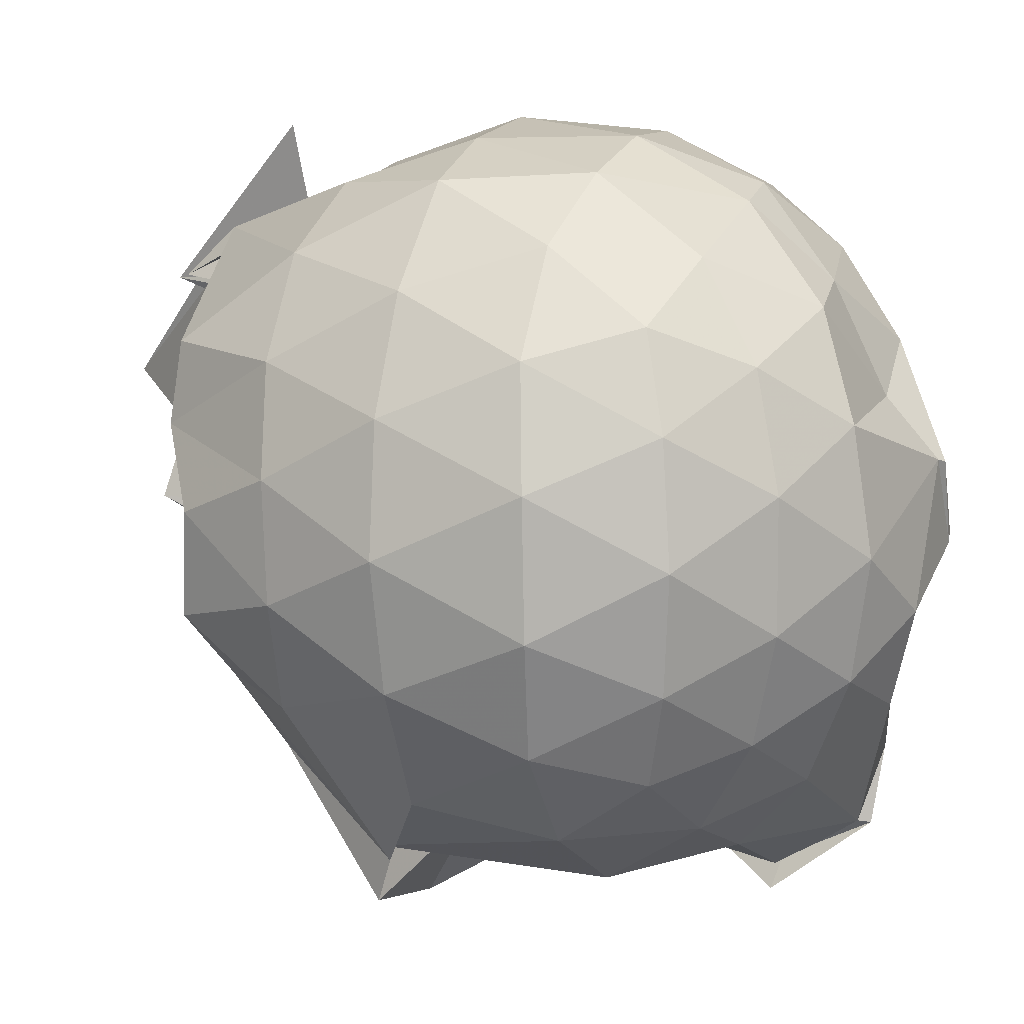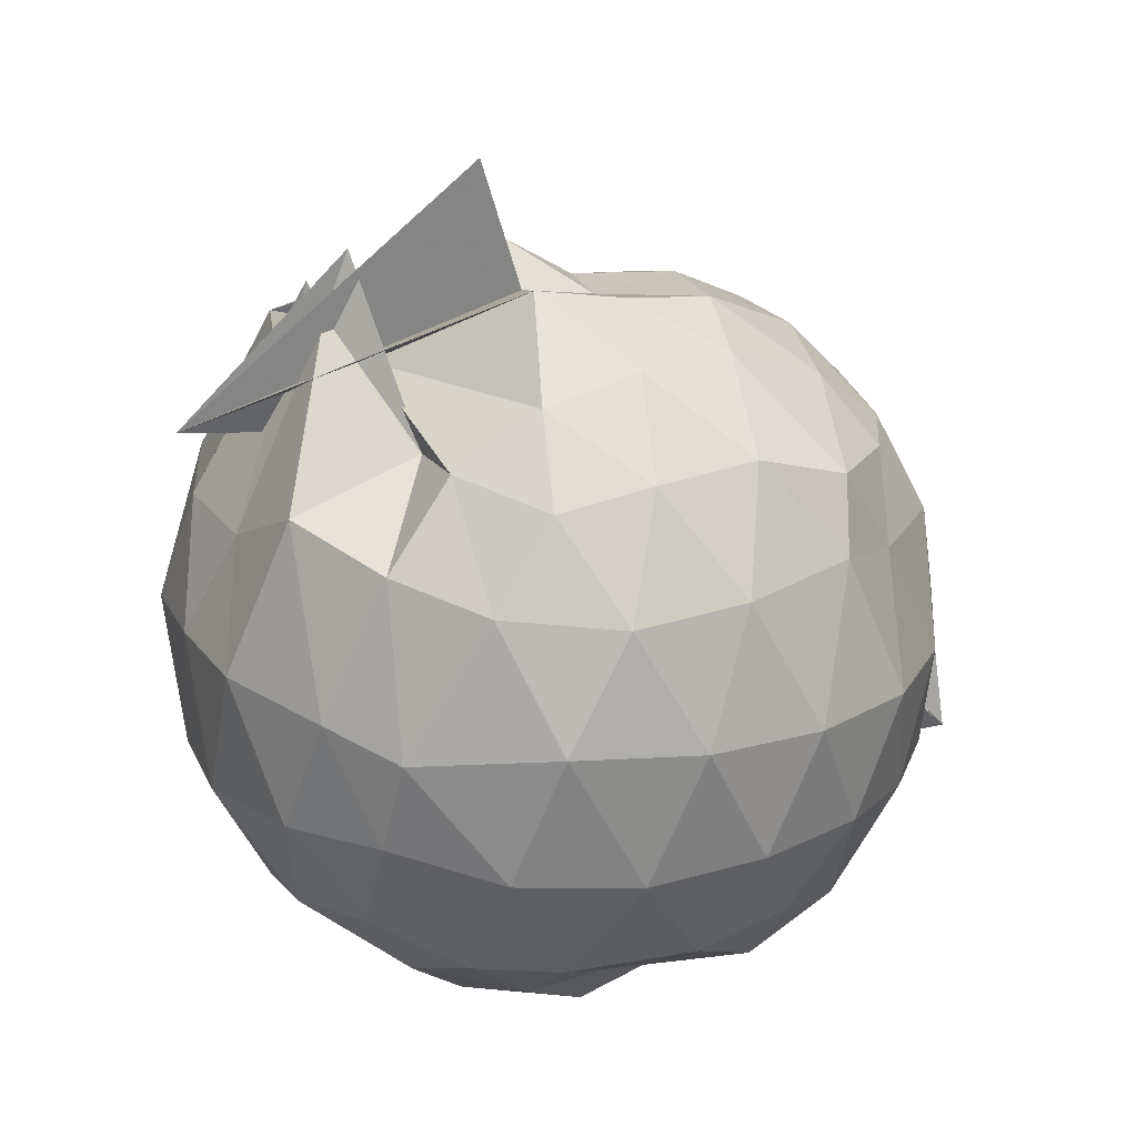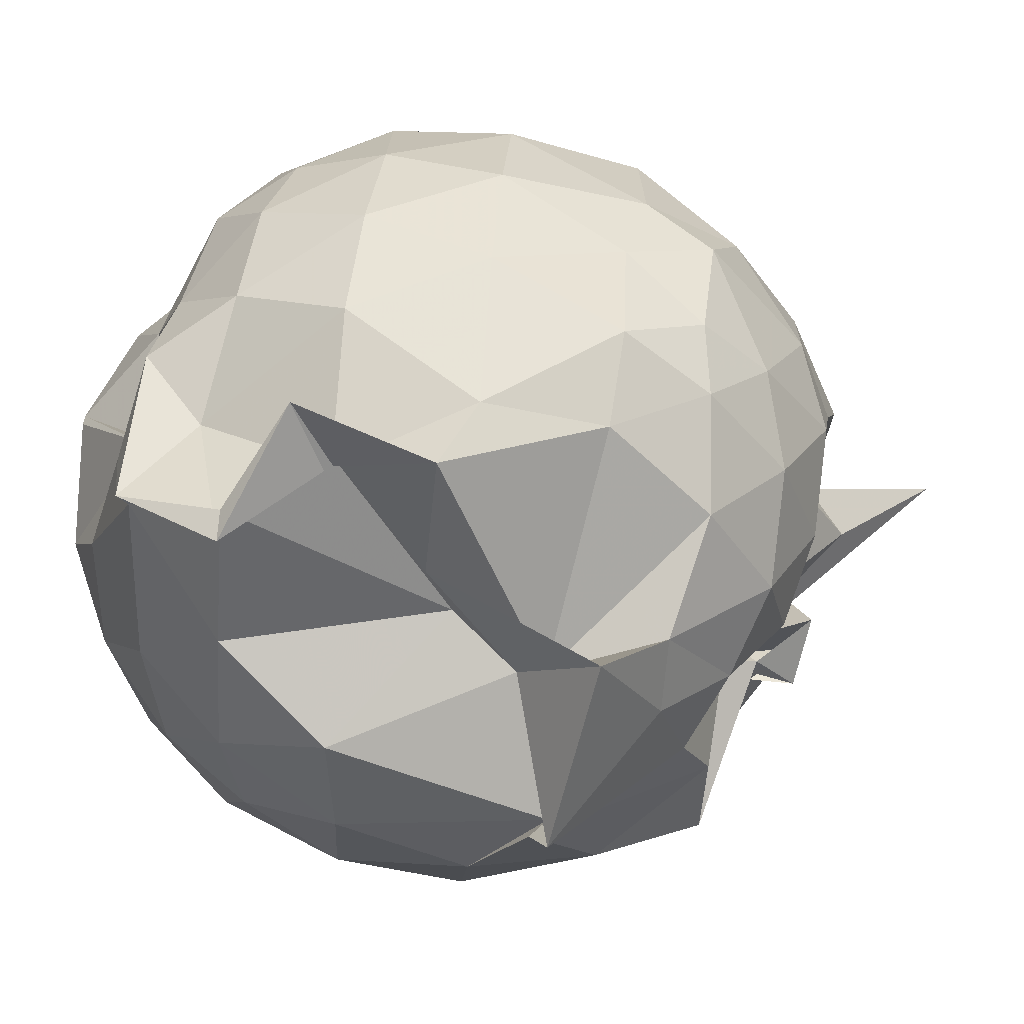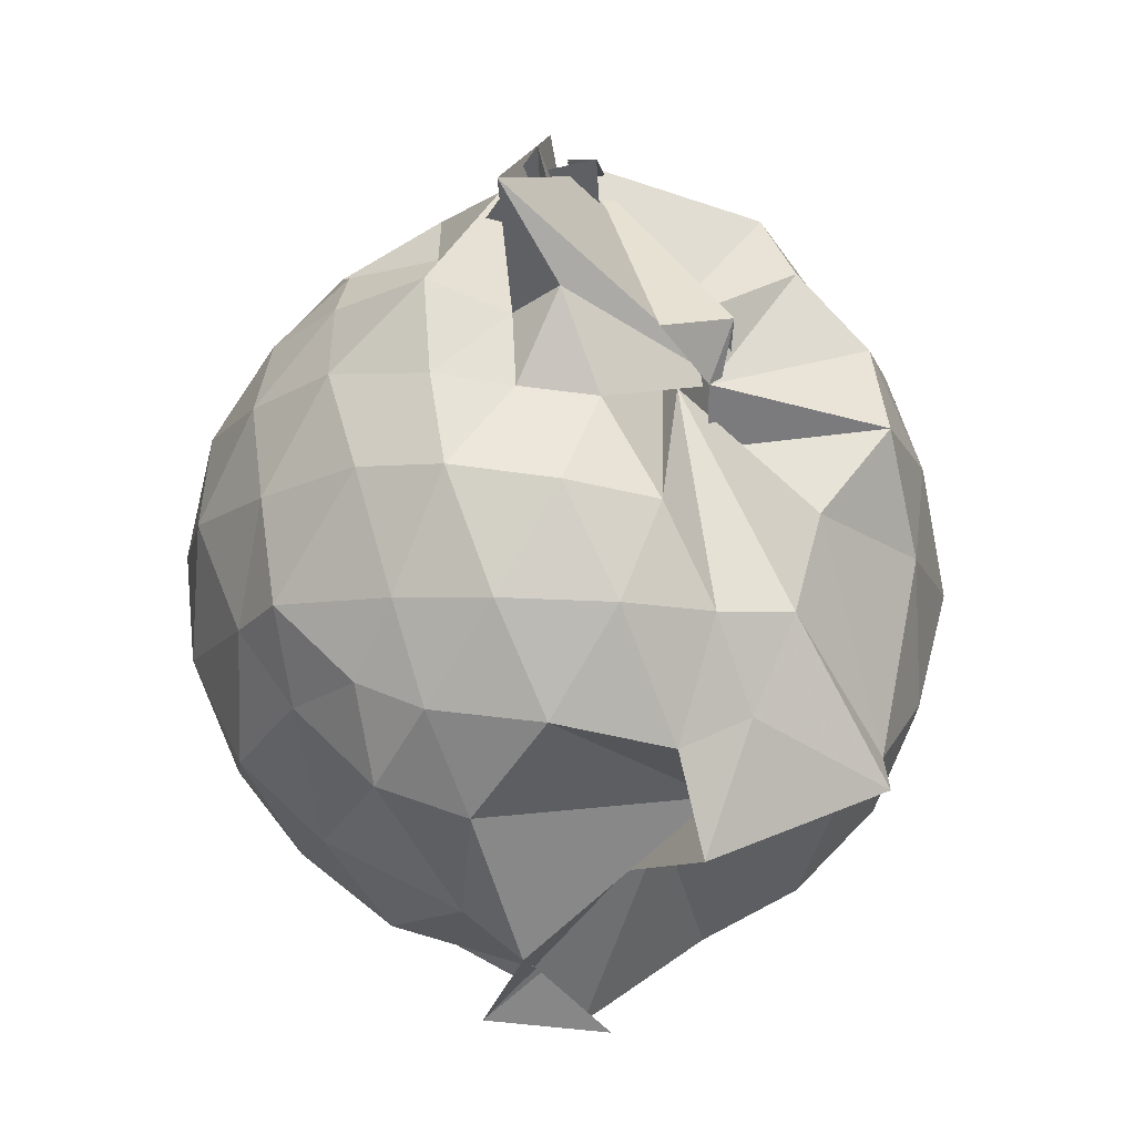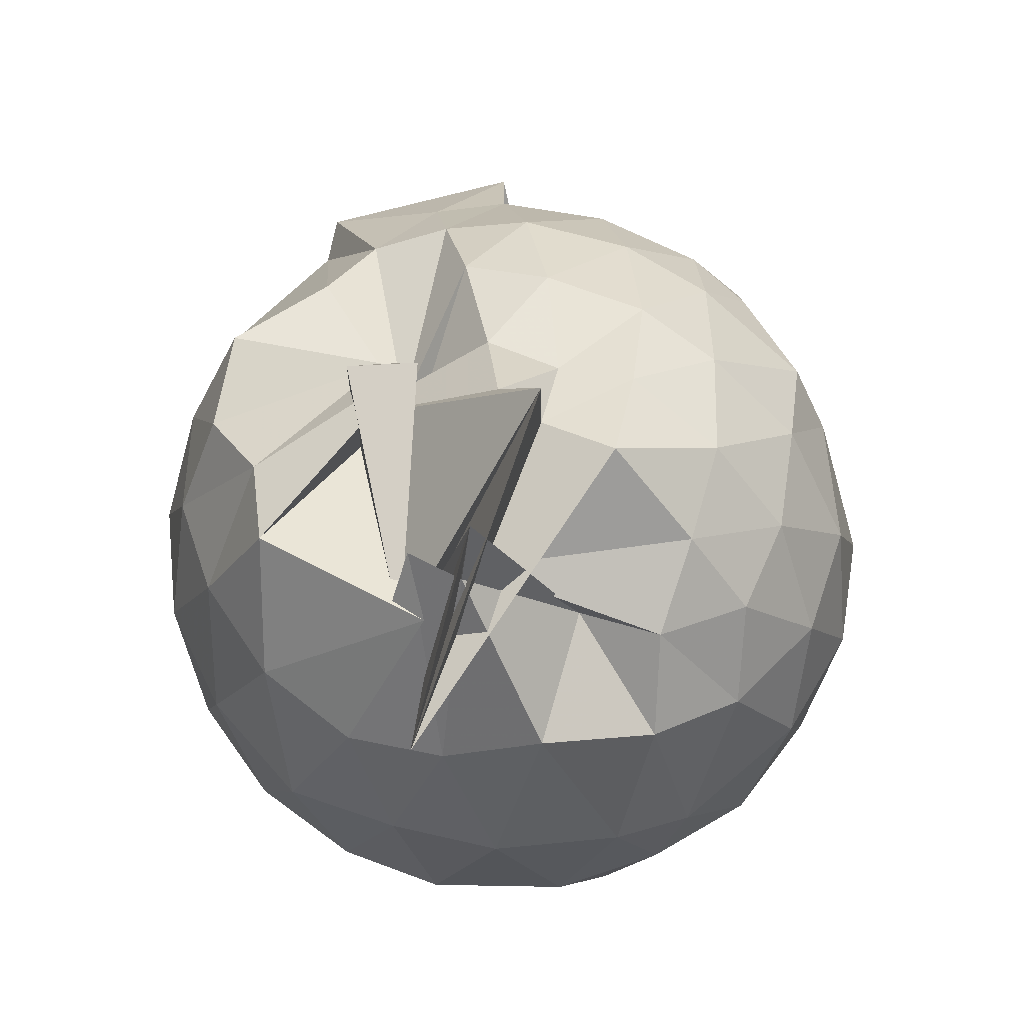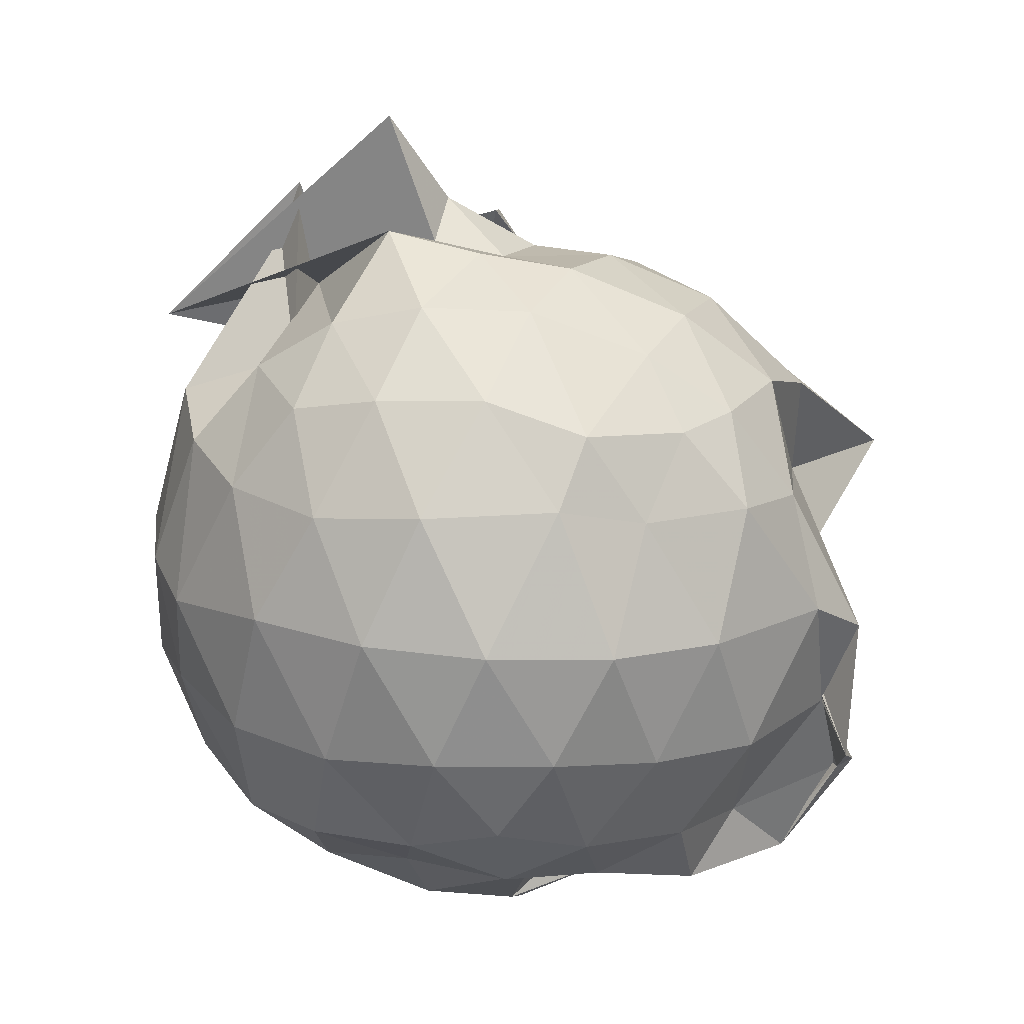
<metadata>
{"format":"obj","ext":"obj","renderer":"f3d","projection":"perspective","resolution":1024,"background":"white","views":[{"elev":8.8,"azim":111.5,"up":"+Y"},{"elev":21.7,"azim":-128.0,"up":"+Z"},{"elev":-75.0,"azim":-95.3,"up":"+Y"},{"elev":54.9,"azim":-14.2,"up":"+Z"},{"elev":59.2,"azim":-177.6,"up":"+Z"},{"elev":16.5,"azim":-87.1,"up":"+Z"}]}
</metadata>
<code>
v 0.0469 -0.04807 1.335
v -0.1005 -0.2337 -0.4407
v 0.716 -0.1311 1.023
v 0.5962 0.04057 1.117
v 0.568 0.2178 1.103
v 0.1852 0.4451 1.168
v 0.2241 0.3365 1.269
v 0.1069 0.3714 1.225
v -0.1498 0.3101 0.9804
v -0.3317 0.3685 0.9999
v -0.527 0.2609 0.9468
v -0.6056 0.0675 0.9861
v -0.6329 -0.1781 0.9953
v -0.6561 -0.4025 0.9233
v -0.5305 -0.6171 0.9038
v -0.4068 -0.7267 0.9226
v -0.1758 -0.8301 0.9413
v 0.07232 -0.9166 0.8773
v 0.2402 -0.8819 0.8796
v 0.3799 -0.7035 0.954
v 0.481 -0.529 1.031
v 0.6866 -0.361 1.044
v 0.804 -0.03981 0.7956
v 0.7143 0.1957 0.8253
v 0.5614 0.4137 0.8318
v 0.3616 0.5558 0.8026
v 0.1467 0.5812 0.7778
v -0.07716 0.5892 0.8806
v -0.3298 0.5264 0.8177
v -0.5219 0.4066 0.7604
v -0.6979 0.1992 0.7411
v -0.7696 -0.04407 0.764
v -0.7332 -0.3444 0.7727
v -0.6556 -0.5352 0.7273
v -0.5297 -0.764 0.7288
v -0.3535 -0.8778 0.7121
v 0.1676 -0.9073 0.6329
v 0.08221 -1.103 0.7314
v 0.5168 -1.001 0.6674
v 0.5355 -0.9016 0.6315
v 0.7111 -0.539 0.8002
v 0.8077 -0.3007 0.7833
v 0.8402 0.1032 0.5222
v 0.7096 0.3508 0.5268
v 0.5083 0.5681 0.5218
v 0.2642 0.6512 0.536
v 0.023 0.695 0.5266
v -0.2592 0.6448 0.5044
v -0.4261 0.5646 0.4525
v -0.6716 0.3407 0.4921
v -0.8036 0.08498 0.4801
v -0.8393 -0.1904 0.4672
v -0.785 -0.4691 0.4533
v -0.6461 -0.7021 0.4449
v -0.3942 -0.9417 0.4462
v -0.2881 -1.048 0.371
v -0.01809 -0.8907 0.367
v 0.1874 -0.869 0.5736
v 0.5028 -0.8799 0.6689
v 0.687 -0.7276 0.5129
v 0.8352 -0.4611 0.5075
v 0.8848 -0.1793 0.5157
v 0.7738 0.2234 0.2351
v 0.6091 0.443 0.24
v 0.3955 0.5847 0.212
v 0.1726 0.6574 0.2009
v -0.1297 0.6633 0.232
v -0.3623 0.5739 0.2437
v -0.575 0.4117 0.1954
v -0.7275 0.1809 0.1817
v -0.8071 -0.07227 0.2018
v -0.7879 -0.3381 0.1984
v -0.6884 -0.5679 0.1728
v -0.5283 -0.7873 0.1563
v -0.2416 -0.97 0.1613
v -0.3775 -1.022 0.07348
v 0.07334 -0.8423 0.4289
v 0.3644 -0.9393 0.1916
v 0.5854 -0.8021 0.2219
v 0.7532 -0.591 0.2251
v 0.8428 -0.3342 0.1992
v 0.8494 -0.03519 0.2026
v 0.6387 0.287 0.01865
v 0.4533 0.417 -0.03842
v 0.1656 0.5206 -0.05032
v 0.003226 0.5547 -0.0355
v -0.243 0.5421 0.01768
v -0.4231 0.4012 -0.06337
v -0.5252 0.2371 -0.08546
v -0.6774 -0.00522 -0.04978
v -0.7221 -0.2088 -0.0004824
v -0.6488 -0.4097 -0.05572
v -0.504 -0.6306 -0.07822
v -0.2523 -0.7631 -0.123
v -0.0933 -1.065 -0.04791
v -0.1467 -1.022 -0.04854
v 0.1701 -0.8911 -0.04661
v 0.4292 -0.7892 -0.03897
v 0.6096 -0.6591 0.01556
v 0.694 -0.4531 -0.04157
v 0.7363 -0.1911 -0.06642
v 0.711 0.07693 -0.04183
v 0.3209 -0.2317 1.147
v 0.2323 -0.153 1.273
v 0.3485 -0.1069 1.02
v 0.2322 0.2628 0.8346
v 0.08965 0.3189 1.363
v 0.08957 0.278 1.112
v -0.3934 0.1867 1.115
v -0.4463 -0.024 1.165
v -0.4404 -0.2689 1.157
v -0.4266 -0.5341 1.056
v -0.2339 -0.6196 1.109
v 0.00819 -0.6881 1.102
v 0.2046 -0.7126 1.033
v 0.2712 -0.1716 1.079
v 0.3062 -0.2907 1.006
v 0.3931 -0.1524 1.249
v 0.2397 0.435 1.11
v 0.1613 0.1757 0.9202
v 0.2054 0.6781 1.006
v -0.215 0.07115 1.297
v -0.2523 -0.1429 1.253
v -0.2708 -0.3553 1.223
v -0.05005 -0.443 1.215
v 0.1442 -0.5056 1.163
v 0.2776 -0.04144 0.9709
v 0.3889 -0.1566 1.038
v -0.05071 0.08287 1.544
v -0.0497 -0.02254 1.246
v -0.08288 -0.1898 1.216
v 0.08004 -0.2563 1.213
v 0.5206 0.203 -0.1761
v 0.2897 0.3094 -0.2501
v 0.09722 0.3521 -0.2213
v -0.2135 0.4066 -0.1577
v -0.3851 0.2238 -0.2015
v -0.4053 0.02984 -0.2054
v -0.5955 -0.2214 -0.1668
v -0.4398 -0.4328 -0.216
v -0.364 -0.6601 -0.2547
v -0.1205 -0.8923 -0.2736
v -0.1036 -0.8866 -0.2469
v 0.2702 -0.7031 -0.2268
v 0.4989 -0.5824 -0.1714
v 0.5573 -0.3379 -0.2365
v 0.5682 -0.05153 -0.2391
v 0.3532 0.0733 -0.3363
v 0.04023 0.1015 -0.327
v -0.1177 0.2098 -0.3174
v -0.2689 -0.009928 -0.3541
v -0.3293 -0.2558 -0.2786
v -0.1112 -0.4374 -0.2051
v -0.1525 -0.7199 -0.295
v 0.08077 -0.568 -0.3596
v 0.3314 -0.4693 -0.3332
v 0.352 -0.2032 -0.3772
v 0.0006084 -0.0363 -0.4352
v -0.01718 -0.04277 -0.4467
v -0.1135 -0.2105 -0.4396
v -0.1544 -0.5686 -0.2644
v 0.1507 -0.3441 -0.4275
f 3 23 4
f 4 23 24
f 4 24 5
f 5 24 25
f 5 25 6
f 6 25 26
f 6 26 7
f 7 26 27
f 7 27 8
f 8 27 28
f 8 28 9
f 9 28 29
f 9 29 10
f 10 29 30
f 10 30 11
f 11 30 31
f 11 31 12
f 12 31 32
f 12 32 13
f 13 32 33
f 13 33 14
f 14 33 34
f 14 34 15
f 15 34 35
f 15 35 16
f 16 35 36
f 16 36 17
f 17 36 37
f 17 37 18
f 18 37 38
f 18 38 19
f 19 38 39
f 19 39 20
f 20 39 40
f 20 40 21
f 21 40 41
f 21 41 22
f 22 41 42
f 22 42 3
f 3 42 23
f 23 43 24
f 24 43 44
f 24 44 25
f 25 44 45
f 25 45 26
f 26 45 46
f 26 46 27
f 27 46 47
f 27 47 28
f 28 47 48
f 28 48 29
f 29 48 49
f 29 49 30
f 30 49 50
f 30 50 31
f 31 50 51
f 31 51 32
f 32 51 52
f 32 52 33
f 33 52 53
f 33 53 34
f 34 53 54
f 34 54 35
f 35 54 55
f 35 55 36
f 36 55 56
f 36 56 37
f 37 56 57
f 37 57 38
f 38 57 58
f 38 58 39
f 39 58 59
f 39 59 40
f 40 59 60
f 40 60 41
f 41 60 61
f 41 61 42
f 42 61 62
f 42 62 23
f 23 62 43
f 43 63 44
f 44 63 64
f 44 64 45
f 45 64 65
f 45 65 46
f 46 65 66
f 46 66 47
f 47 66 67
f 47 67 48
f 48 67 68
f 48 68 49
f 49 68 69
f 49 69 50
f 50 69 70
f 50 70 51
f 51 70 71
f 51 71 52
f 52 71 72
f 52 72 53
f 53 72 73
f 53 73 54
f 54 73 74
f 54 74 55
f 55 74 75
f 55 75 56
f 56 75 76
f 56 76 57
f 57 76 77
f 57 77 58
f 58 77 78
f 58 78 59
f 59 78 79
f 59 79 60
f 60 79 80
f 60 80 61
f 61 80 81
f 61 81 62
f 62 81 82
f 62 82 43
f 43 82 63
f 63 83 64
f 64 83 84
f 64 84 65
f 65 84 85
f 65 85 66
f 66 85 86
f 66 86 67
f 67 86 87
f 67 87 68
f 68 87 88
f 68 88 69
f 69 88 89
f 69 89 70
f 70 89 90
f 70 90 71
f 71 90 91
f 71 91 72
f 72 91 92
f 72 92 73
f 73 92 93
f 73 93 74
f 74 93 94
f 74 94 75
f 75 94 95
f 75 95 76
f 76 95 96
f 76 96 77
f 77 96 97
f 77 97 78
f 78 97 98
f 78 98 79
f 79 98 99
f 79 99 80
f 80 99 100
f 80 100 81
f 81 100 101
f 81 101 82
f 82 101 102
f 82 102 63
f 63 102 83
f 103 104 118
f 104 119 118
f 104 105 119
f 105 120 119
f 105 106 120
f 106 107 120
f 107 121 120
f 107 108 121
f 108 122 121
f 108 109 122
f 109 110 122
f 110 123 122
f 110 111 123
f 111 124 123
f 111 112 124
f 112 113 124
f 113 125 124
f 113 114 125
f 114 126 125
f 114 115 126
f 115 116 126
f 116 127 126
f 116 117 127
f 117 118 127
f 117 103 118
f 118 119 128
f 119 129 128
f 119 120 129
f 120 121 129
f 121 130 129
f 121 122 130
f 122 123 130
f 123 131 130
f 123 124 131
f 124 125 131
f 125 132 131
f 125 126 132
f 126 127 132
f 127 128 132
f 127 118 128
f 133 148 134
f 134 148 149
f 134 149 135
f 135 149 150
f 135 150 136
f 136 150 137
f 137 150 151
f 137 151 138
f 138 151 152
f 138 152 139
f 139 152 140
f 140 152 153
f 140 153 141
f 141 153 154
f 141 154 142
f 142 154 143
f 143 154 155
f 143 155 144
f 144 155 156
f 144 156 145
f 145 156 146
f 146 156 157
f 146 157 147
f 147 157 148
f 147 148 133
f 148 158 149
f 149 158 159
f 149 159 150
f 150 159 151
f 151 159 160
f 151 160 152
f 152 160 153
f 153 160 161
f 153 161 154
f 154 161 155
f 155 161 162
f 155 162 156
f 156 162 157
f 157 162 158
f 157 158 148
f 3 4 103
f 103 4 104
f 4 5 104
f 104 5 105
f 5 6 105
f 105 6 106
f 6 7 106
f 7 8 106
f 106 8 107
f 8 9 107
f 107 9 108
f 9 10 108
f 108 10 109
f 10 11 109
f 11 12 109
f 109 12 110
f 12 13 110
f 110 13 111
f 13 14 111
f 111 14 112
f 14 15 112
f 15 16 112
f 112 16 113
f 16 17 113
f 113 17 114
f 17 18 114
f 114 18 115
f 18 19 115
f 19 20 115
f 115 20 116
f 20 21 116
f 116 21 117
f 21 22 117
f 117 22 103
f 22 3 103
f 83 133 84
f 84 133 134
f 84 134 85
f 85 134 135
f 85 135 86
f 86 135 136
f 86 136 87
f 87 136 88
f 88 136 137
f 88 137 89
f 89 137 138
f 89 138 90
f 90 138 139
f 90 139 91
f 91 139 92
f 92 139 140
f 92 140 93
f 93 140 141
f 93 141 94
f 94 141 142
f 94 142 95
f 95 142 96
f 96 142 143
f 96 143 97
f 97 143 144
f 97 144 98
f 98 144 145
f 98 145 99
f 99 145 100
f 100 145 146
f 100 146 101
f 101 146 147
f 101 147 102
f 102 147 133
f 102 133 83
f 128 129 1
f 129 130 1
f 130 131 1
f 131 132 1
f 132 128 1
f 159 158 2
f 160 159 2
f 161 160 2
f 162 161 2
f 158 162 2

</code>
